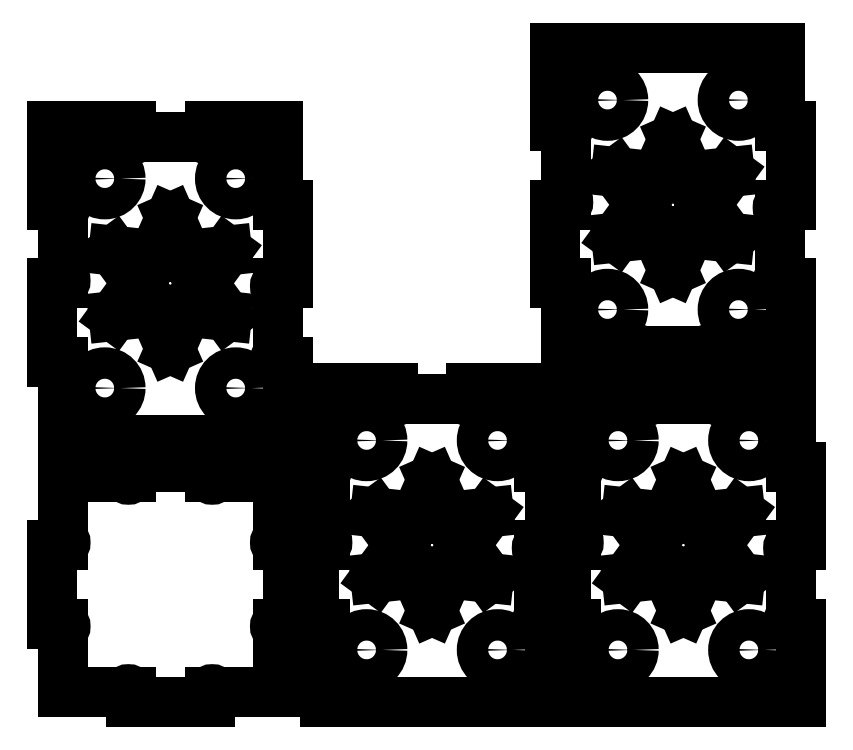
<metadata>
{"format":"dxf","ext":"dxf","renderer":"ezdxf+matplotlib","layout":"modelspace","background":"white","min_lineweight":24,"dpi":150}
</metadata>
<code>
0
SECTION
2
ENTITIES
0
LINE
8
aux
10
220
20
86
30
0
11
100
21
86
31
0
0
LINE
8
aux
10
216
20
5e-16
30
0
11
216
21
90
31
0
0
LINE
8
aux
10
100
20
4
30
0
11
220
21
4
31
0
0
LINE
8
aux
10
90
20
60
30
0
11
-5.5e-15
21
60
31
0
0
LINE
8
aux
10
90
20
30
30
0
11
-1.1e-14
21
30
31
0
0
LINE
8
aux
10
30
20
90
30
0
11
30
21
-7.3e-15
31
0
0
LINE
8
aux
10
60
20
90
30
0
11
60
21
-1.47e-14
31
0
0
LINE
8
aux
10
220
20
60
30
0
11
100
21
60
31
0
0
LINE
8
aux
10
220
20
30
30
0
11
100
21
30
31
0
0
LINE
8
aux
10
130
20
90
30
0
11
130
21
-7.3e-15
31
0
0
LINE
8
aux
10
160
20
90
30
0
11
160
21
-1.47e-14
31
0
0
LINE
8
aux
10
190
20
90
30
0
11
190
21
-2.2e-14
31
0
0
LINE
8
0
10
90
20
30
30
0
11
90
21
60
31
0
0
LINE
8
aux
10
86
20
86
30
0
11
4
21
86
31
0
0
LINE
8
aux
10
86
20
4
30
0
11
86
21
86
31
0
0
LINE
8
aux
10
4
20
4
30
0
11
86
21
4
31
0
0
LINE
8
aux
10
4
20
86
30
0
11
4
21
4
31
0
0
LINE
8
0
10
86
20
60
30
0
11
90
21
60
31
0
0
LINE
8
0
10
90
20
30
30
0
11
86
21
30
31
0
0
LINE
8
aux
10
104
20
86
30
0
11
104
21
-1e-15
31
0
0
ARC
8
0
10
86
20
61
30
0
40
1
50
90
51
270
0
LINE
8
0
10
86
20
86
30
0
11
86
21
62
31
0
0
LINE
8
0
10
86
20
28
30
0
11
86
21
4
31
0
0
ARC
8
0
10
86
20
29
30
0
40
1
50
90
51
270
0
LINE
8
0
10
60
20
90
30
0
11
30
21
90
31
0
0
LINE
8
0
10
30
20
86
30
0
11
30
21
90
31
0
0
LINE
8
0
10
60
20
90
30
0
11
60
21
86
31
0
0
ARC
8
0
10
29
20
86
30
0
40
1
50
180
51
360
0
LINE
8
0
10
4
20
86
30
0
11
28
21
86
31
0
0
LINE
8
0
10
62
20
86
30
0
11
86
21
86
31
0
0
ARC
8
0
10
61
20
86
30
0
40
1
50
180
51
360
0
LINE
8
0
10
7.1e-15
20
60
30
0
11
0
21
30
31
0
0
LINE
8
0
10
4
20
30
30
0
11
0
21
30
31
0
0
LINE
8
0
10
7.1e-15
20
60
30
0
11
4
21
60
31
0
0
ARC
8
0
10
4
20
29
30
0
40
1
50
270
51
90
0
LINE
8
0
10
4
20
4
30
0
11
4
21
28
31
0
0
LINE
8
0
10
4
20
62
30
0
11
4
21
86
31
0
0
ARC
8
0
10
4
20
61
30
0
40
1
50
270
51
90
0
LINE
8
0
10
30
20
7.1e-15
30
0
11
60
21
0
31
0
0
LINE
8
0
10
60
20
4
30
0
11
60
21
0
31
0
0
LINE
8
0
10
30
20
7.1e-15
30
0
11
30
21
4
31
0
0
ARC
8
0
10
61
20
4
30
0
40
1
50
360
51
180
0
LINE
8
0
10
86
20
4
30
0
11
62
21
4
31
0
0
LINE
8
0
10
28
20
4
30
0
11
4
21
4
31
0
0
ARC
8
0
10
29
20
4
30
0
40
1
50
360
51
180
0
CIRCLE
8
aux
10
160
20
45
30
0
40
10
0
CIRCLE
8
aux
10
160
20
45
30
0
40
20
0
LINE
8
aux
10
160
20
45
30
0
11
190
21
45
31
0
0
LINE
8
aux
10
160
20
45
30
0
11
186
21
60
31
0
0
LINE
8
aux
10
160
20
45
30
0
11
175
21
70.98
31
0
0
LINE
8
aux
10
160
20
45
30
0
11
160
21
75
31
0
0
LINE
8
aux
10
160
20
45
30
0
11
145
21
70.98
31
0
0
LINE
8
aux
10
160
20
45
30
0
11
134
21
60
31
0
0
LINE
8
aux
10
160
20
45
30
0
11
130
21
45
31
0
0
LINE
8
aux
10
160
20
45
30
0
11
134
21
30
31
0
0
LINE
8
aux
10
160
20
45
30
0
11
145
21
19.02
31
0
0
LINE
8
aux
10
160
20
45
30
0
11
160
21
15
31
0
0
LINE
8
aux
10
160
20
45
30
0
11
175
21
19.02
31
0
0
LINE
8
aux
10
160
20
45
30
0
11
186
21
30
31
0
0
LINE
8
0
10
130
20
120
30
0
11
100
21
120
31
0
0
LINE
8
0
10
186
20
120
30
0
11
160
21
120
31
0
0
LINE
8
0
10
190
20
3.6e-15
30
0
11
190
21
30
31
0
0
LINE
8
0
10
190
20
60
30
0
11
190
21
90
31
0
0
LINE
8
0
10
104
20
3.6e-15
30
0
11
190
21
3.6e-15
31
0
0
LINE
8
0
10
100
20
120
30
0
11
100
21
90
31
0
0
LINE
8
0
10
100
20
60
30
0
11
100
21
30
31
0
0
LINE
8
0
10
186
20
90
30
0
11
190
21
90
31
0
0
LINE
8
0
10
160
20
120
30
0
11
160
21
116
31
0
0
LINE
8
0
10
130
20
116
30
0
11
130
21
120
31
0
0
LINE
8
0
10
100
20
90
30
0
11
104
21
90
31
0
0
LINE
8
0
10
104
20
60
30
0
11
100
21
60
31
0
0
LINE
8
0
10
100
20
30
30
0
11
104
21
30
31
0
0
LINE
8
0
10
190
20
30
30
0
11
186
21
30
31
0
0
LINE
8
0
10
186
20
60
30
0
11
190
21
60
31
0
0
ARC
8
0
10
186
20
91
30
0
40
1
50
90
51
270
0
LINE
8
0
10
186
20
92
30
0
11
186
21
120
31
0
0
ARC
8
0
10
159
20
116
30
0
40
1
50
180
51
0
0
ARC
8
0
10
131
20
116
30
0
40
1
50
180
51
0
0
LINE
8
0
10
158
20
116
30
0
11
132
21
116
31
0
0
ARC
8
0
10
104
20
89
30
0
40
1
50
270
51
90
0
LINE
8
0
10
104
20
88
30
0
11
104
21
62
31
0
0
ARC
8
0
10
104
20
61
30
0
40
1
50
270
51
90
0
LINE
8
0
10
104
20
28
30
0
11
104
21
3.6e-15
31
0
0
ARC
8
0
10
104
20
29
30
0
40
1
50
270
51
90
0
ARC
8
0
10
186
20
31
30
0
40
1
50
90
51
270
0
ARC
8
0
10
186
20
59
30
0
40
1
50
90
51
270
0
LINE
8
0
10
186
20
32
30
0
11
186
21
58
31
0
0
LINE
8
0
10
151.2
20
70.83
30
0
11
145
21
85
31
0
0
LINE
8
0
10
145
20
85
30
0
11
138.8
21
70.83
31
0
0
LINE
8
0
10
138.8
20
70.83
30
0
11
123.3
21
72.5
31
0
0
LINE
8
0
10
123.3
20
72.5
30
0
11
132.5
21
60
31
0
0
LINE
8
0
10
132.5
20
60
30
0
11
123.3
21
47.5
31
0
0
LINE
8
0
10
123.3
20
47.5
30
0
11
138.8
21
49.17
31
0
0
LINE
8
0
10
138.8
20
49.17
30
0
11
145
21
35
31
0
0
LINE
8
0
10
145
20
35
30
0
11
151.2
21
49.17
31
0
0
LINE
8
0
10
151.2
20
49.17
30
0
11
166.7
21
47.5
31
0
0
LINE
8
0
10
166.7
20
47.5
30
0
11
157.5
21
60
31
0
0
LINE
8
0
10
157.5
20
60
30
0
11
166.7
21
72.5
31
0
0
LINE
8
0
10
166.7
20
72.5
30
0
11
151.2
21
70.83
31
0
0
CIRCLE
8
0
10
170
20
20
30
0
40
6
0
CIRCLE
8
0
10
120
20
20
30
0
40
6
0
CIRCLE
8
0
10
170
20
100
30
0
40
6
0
CIRCLE
8
0
10
120
20
100
30
0
40
6
0
LINE
8
0
10
226
20
120
30
0
11
196
21
120
31
0
0
LINE
8
0
10
282
20
120
30
0
11
256
21
120
31
0
0
LINE
8
0
10
286
20
0
30
0
11
286
21
30
31
0
0
LINE
8
0
10
286
20
60
30
0
11
286
21
90
31
0
0
LINE
8
0
10
200
20
0
30
0
11
286
21
0
31
0
0
LINE
8
0
10
196
20
120
30
0
11
196
21
90
31
0
0
LINE
8
0
10
196
20
60
30
0
11
196
21
30
31
0
0
LINE
8
0
10
282
20
90
30
0
11
286
21
90
31
0
0
LINE
8
0
10
256
20
120
30
0
11
256
21
116
31
0
0
LINE
8
0
10
226
20
116
30
0
11
226
21
120
31
0
0
LINE
8
0
10
196
20
90
30
0
11
200
21
90
31
0
0
LINE
8
0
10
200
20
60
30
0
11
196
21
60
31
0
0
LINE
8
0
10
196
20
30
30
0
11
200
21
30
31
0
0
LINE
8
0
10
286
20
30
30
0
11
282
21
30
31
0
0
LINE
8
0
10
282
20
60
30
0
11
286
21
60
31
0
0
ARC
8
0
10
282
20
91
30
0
40
1
50
90
51
270
0
LINE
8
0
10
282
20
92
30
0
11
282
21
120
31
0
0
ARC
8
0
10
255
20
116
30
0
40
1
50
180
51
0
0
ARC
8
0
10
227
20
116
30
0
40
1
50
180
51
0
0
LINE
8
0
10
254
20
116
30
0
11
228
21
116
31
0
0
ARC
8
0
10
200
20
89
30
0
40
1
50
270
51
90
0
LINE
8
0
10
200
20
88
30
0
11
200
21
62
31
0
0
ARC
8
0
10
200
20
61
30
0
40
1
50
270
51
90
0
LINE
8
0
10
200
20
28
30
0
11
200
21
0
31
0
0
ARC
8
0
10
200
20
29
30
0
40
1
50
270
51
90
0
ARC
8
0
10
282
20
31
30
0
40
1
50
90
51
270
0
ARC
8
0
10
282
20
59
30
0
40
1
50
90
51
270
0
LINE
8
0
10
282
20
32
30
0
11
282
21
58
31
0
0
LINE
8
0
10
247.2
20
70.83
30
0
11
241
21
85
31
0
0
LINE
8
0
10
241
20
85
30
0
11
234.8
21
70.83
31
0
0
LINE
8
0
10
234.8
20
70.83
30
0
11
219.3
21
72.5
31
0
0
LINE
8
0
10
219.3
20
72.5
30
0
11
228.5
21
60
31
0
0
LINE
8
0
10
228.5
20
60
30
0
11
219.3
21
47.5
31
0
0
LINE
8
0
10
219.3
20
47.5
30
0
11
234.8
21
49.17
31
0
0
LINE
8
0
10
234.8
20
49.17
30
0
11
241
21
35
31
0
0
LINE
8
0
10
241
20
35
30
0
11
247.2
21
49.17
31
0
0
LINE
8
0
10
247.2
20
49.17
30
0
11
262.7
21
47.5
31
0
0
LINE
8
0
10
262.7
20
47.5
30
0
11
253.5
21
60
31
0
0
LINE
8
0
10
253.5
20
60
30
0
11
262.7
21
72.5
31
0
0
LINE
8
0
10
262.7
20
72.5
30
0
11
247.2
21
70.83
31
0
0
CIRCLE
8
0
10
266
20
20
30
0
40
6
0
CIRCLE
8
0
10
216
20
20
30
0
40
6
0
CIRCLE
8
0
10
266
20
100
30
0
40
6
0
CIRCLE
8
0
10
216
20
100
30
0
40
6
0
LINE
8
0
10
30
20
220
30
0
11
0
21
220
31
0
0
LINE
8
0
10
86
20
220
30
0
11
60
21
220
31
0
0
LINE
8
0
10
90
20
100
30
0
11
90
21
130
31
0
0
LINE
8
0
10
90
20
160
30
0
11
90
21
190
31
0
0
LINE
8
0
10
4
20
100
30
0
11
90
21
100
31
0
0
LINE
8
0
10
0
20
220
30
0
11
0
21
190
31
0
0
LINE
8
0
10
0
20
160
30
0
11
0
21
130
31
0
0
LINE
8
0
10
86
20
190
30
0
11
90
21
190
31
0
0
LINE
8
0
10
60
20
220
30
0
11
60
21
216
31
0
0
LINE
8
0
10
30
20
216
30
0
11
30
21
220
31
0
0
LINE
8
0
10
0
20
190
30
0
11
4
21
190
31
0
0
LINE
8
0
10
4
20
160
30
0
11
0
21
160
31
0
0
LINE
8
0
10
0
20
130
30
0
11
4
21
130
31
0
0
LINE
8
0
10
90
20
130
30
0
11
86
21
130
31
0
0
LINE
8
0
10
86
20
160
30
0
11
90
21
160
31
0
0
ARC
8
0
10
86
20
191
30
0
40
1
50
90
51
270
0
LINE
8
0
10
86
20
192
30
0
11
86
21
220
31
0
0
ARC
8
0
10
59
20
216
30
0
40
1
50
180
51
0
0
ARC
8
0
10
31
20
216
30
0
40
1
50
180
51
0
0
LINE
8
0
10
58
20
216
30
0
11
32
21
216
31
0
0
ARC
8
0
10
4
20
189
30
0
40
1
50
270
51
90
0
LINE
8
0
10
4
20
188
30
0
11
4
21
162
31
0
0
ARC
8
0
10
4
20
161
30
0
40
1
50
270
51
90
0
LINE
8
0
10
4
20
128
30
0
11
4
21
100
31
0
0
ARC
8
0
10
4
20
129
30
0
40
1
50
270
51
90
0
ARC
8
0
10
86
20
131
30
0
40
1
50
90
51
270
0
ARC
8
0
10
86
20
159
30
0
40
1
50
90
51
270
0
LINE
8
0
10
86
20
132
30
0
11
86
21
158
31
0
0
LINE
8
0
10
51.25
20
170.8
30
0
11
45
21
185
31
0
0
LINE
8
0
10
45
20
185
30
0
11
38.75
21
170.8
31
0
0
LINE
8
0
10
38.75
20
170.8
30
0
11
23.35
21
172.5
31
0
0
LINE
8
0
10
23.35
20
172.5
30
0
11
32.5
21
160
31
0
0
LINE
8
0
10
32.5
20
160
30
0
11
23.35
21
147.5
31
0
0
LINE
8
0
10
23.35
20
147.5
30
0
11
38.75
21
149.2
31
0
0
LINE
8
0
10
38.75
20
149.2
30
0
11
45
21
135
31
0
0
LINE
8
0
10
45
20
135
30
0
11
51.25
21
149.2
31
0
0
LINE
8
0
10
51.25
20
149.2
30
0
11
66.65
21
147.5
31
0
0
LINE
8
0
10
66.65
20
147.5
30
0
11
57.5
21
160
31
0
0
LINE
8
0
10
57.5
20
160
30
0
11
66.65
21
172.5
31
0
0
LINE
8
0
10
66.65
20
172.5
30
0
11
51.25
21
170.8
31
0
0
CIRCLE
8
0
10
70
20
120
30
0
40
6
0
CIRCLE
8
0
10
20
20
120
30
0
40
6
0
CIRCLE
8
0
10
70
20
200
30
0
40
6
0
CIRCLE
8
0
10
20
20
200
30
0
40
6
0
LINE
8
0
10
252
20
130
30
0
11
282
21
130
31
0
0
LINE
8
0
10
196
20
130
30
0
11
222
21
130
31
0
0
LINE
8
0
10
192
20
250
30
0
11
192
21
220
31
0
0
LINE
8
0
10
192
20
190
30
0
11
192
21
160
31
0
0
LINE
8
0
10
278
20
250
30
0
11
192
21
250
31
0
0
LINE
8
0
10
282
20
130
30
0
11
282
21
160
31
0
0
LINE
8
0
10
282
20
190
30
0
11
282
21
220
31
0
0
LINE
8
0
10
196
20
160
30
0
11
192
21
160
31
0
0
LINE
8
0
10
222
20
130
30
0
11
222
21
134
31
0
0
LINE
8
0
10
252
20
134
30
0
11
252
21
130
31
0
0
LINE
8
0
10
282
20
160
30
0
11
278
21
160
31
0
0
LINE
8
0
10
278
20
190
30
0
11
282
21
190
31
0
0
LINE
8
0
10
282
20
220
30
0
11
278
21
220
31
0
0
LINE
8
0
10
192
20
220
30
0
11
196
21
220
31
0
0
LINE
8
0
10
196
20
190
30
0
11
192
21
190
31
0
0
ARC
8
0
10
196
20
159
30
0
40
1
50
270
51
90
0
LINE
8
0
10
196
20
158
30
0
11
196
21
130
31
0
0
ARC
8
0
10
223
20
134
30
0
40
1
50
0
51
180
0
ARC
8
0
10
251
20
134
30
0
40
1
50
0
51
180
0
LINE
8
0
10
224
20
134
30
0
11
250
21
134
31
0
0
ARC
8
0
10
278
20
161
30
0
40
1
50
90
51
270
0
LINE
8
0
10
278
20
162
30
0
11
278
21
188
31
0
0
ARC
8
0
10
278
20
189
30
0
40
1
50
90
51
270
0
LINE
8
0
10
278
20
222
30
0
11
278
21
250
31
0
0
ARC
8
0
10
278
20
221
30
0
40
1
50
90
51
270
0
ARC
8
0
10
196
20
219
30
0
40
1
50
270
51
90
0
ARC
8
0
10
196
20
191
30
0
40
1
50
270
51
90
0
LINE
8
0
10
196
20
218
30
0
11
196
21
192
31
0
0
LINE
8
0
10
230.8
20
179.2
30
0
11
237
21
165
31
0
0
LINE
8
0
10
237
20
165
30
0
11
243.2
21
179.2
31
0
0
LINE
8
0
10
243.2
20
179.2
30
0
11
258.7
21
177.5
31
0
0
LINE
8
0
10
258.7
20
177.5
30
0
11
249.5
21
190
31
0
0
LINE
8
0
10
249.5
20
190
30
0
11
258.7
21
202.5
31
0
0
LINE
8
0
10
258.7
20
202.5
30
0
11
243.2
21
200.8
31
0
0
LINE
8
0
10
243.2
20
200.8
30
0
11
237
21
215
31
0
0
LINE
8
0
10
237
20
215
30
0
11
230.8
21
200.8
31
0
0
LINE
8
0
10
230.8
20
200.8
30
0
11
215.3
21
202.5
31
0
0
LINE
8
0
10
215.3
20
202.5
30
0
11
224.5
21
190
31
0
0
LINE
8
0
10
224.5
20
190
30
0
11
215.3
21
177.5
31
0
0
LINE
8
0
10
215.3
20
177.5
30
0
11
230.8
21
179.2
31
0
0
CIRCLE
8
0
10
212
20
230
30
0
40
6
0
CIRCLE
8
0
10
262
20
230
30
0
40
6
0
CIRCLE
8
0
10
212
20
150
30
0
40
6
0
CIRCLE
8
0
10
262
20
150
30
0
40
6
0
ENDSEC
0
EOF

</code>
